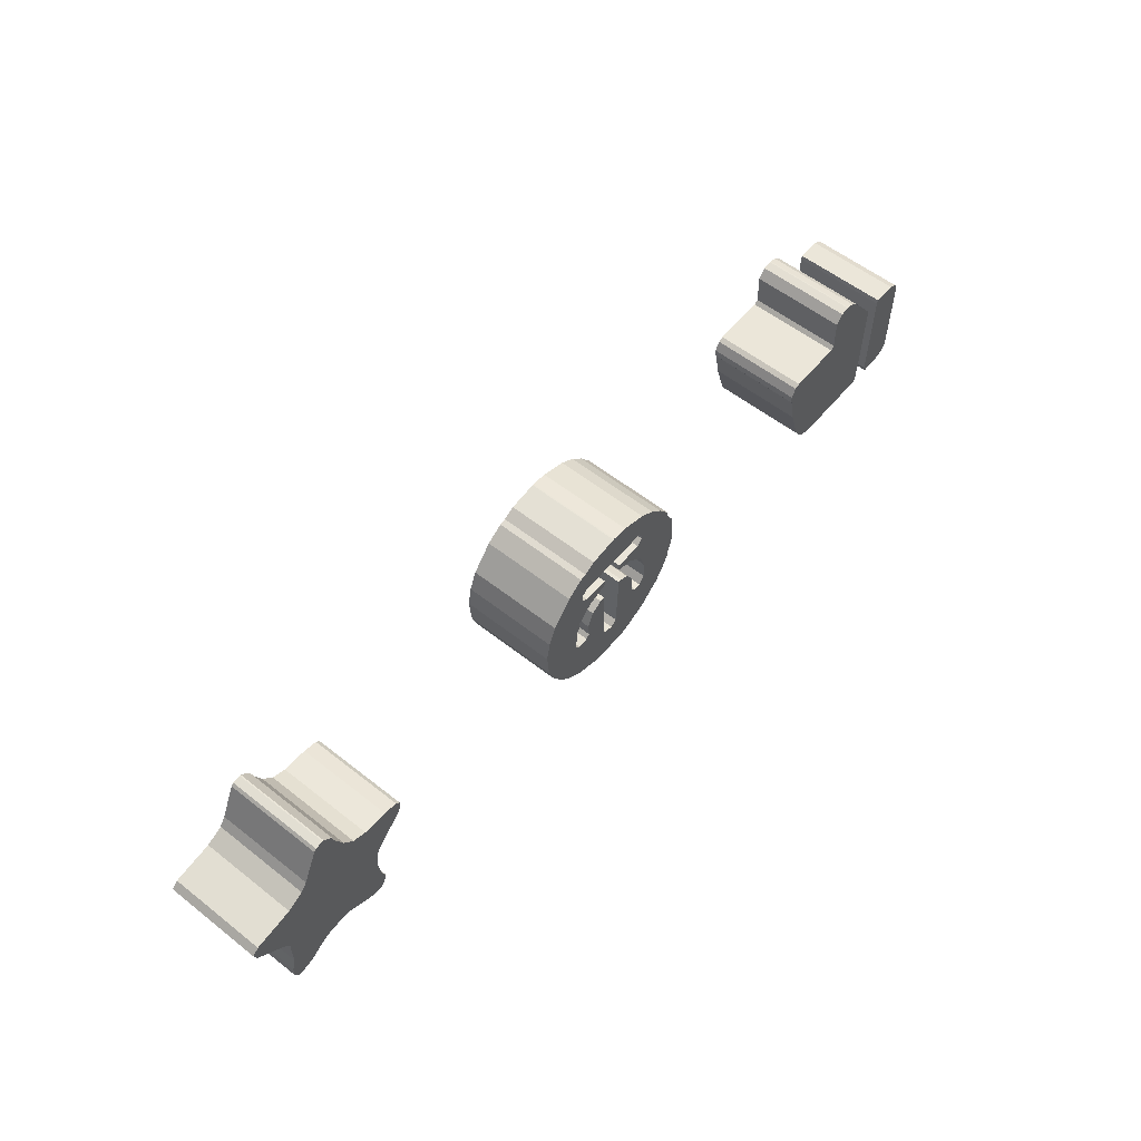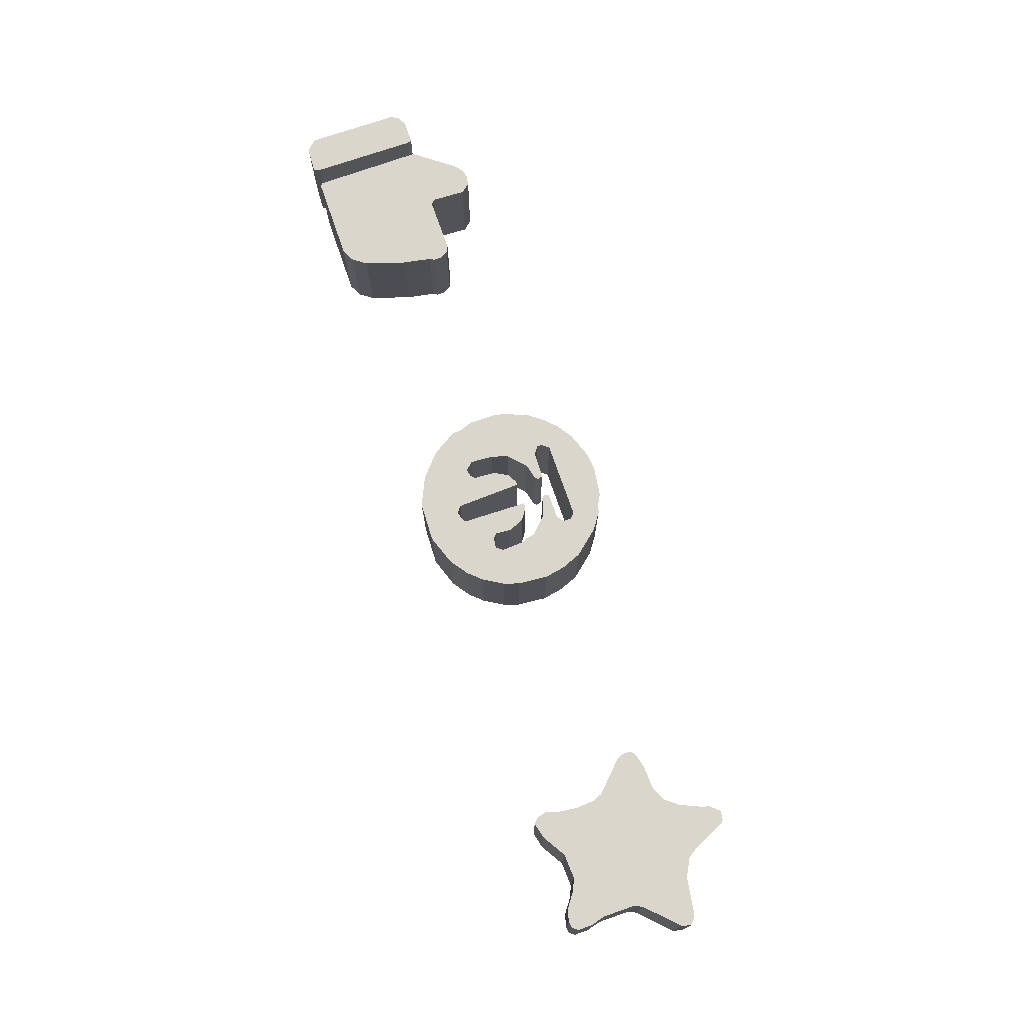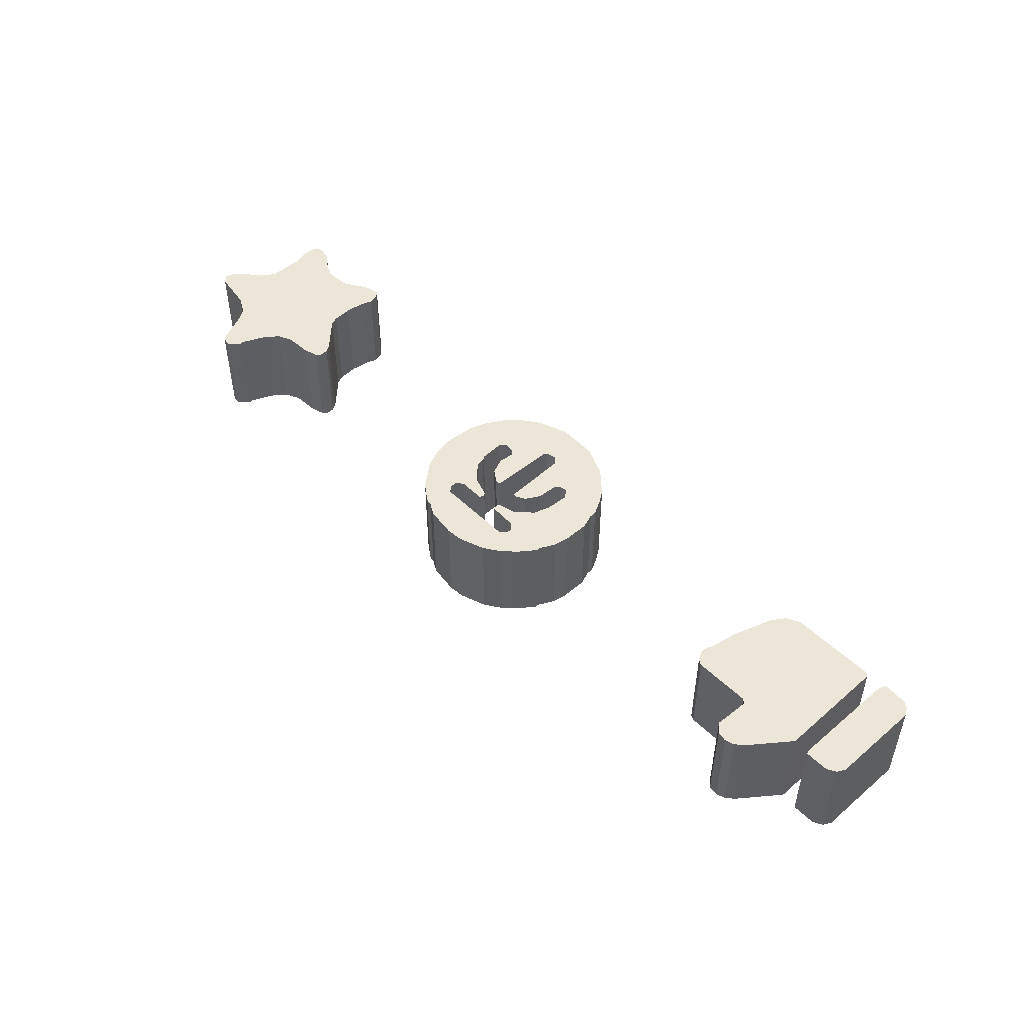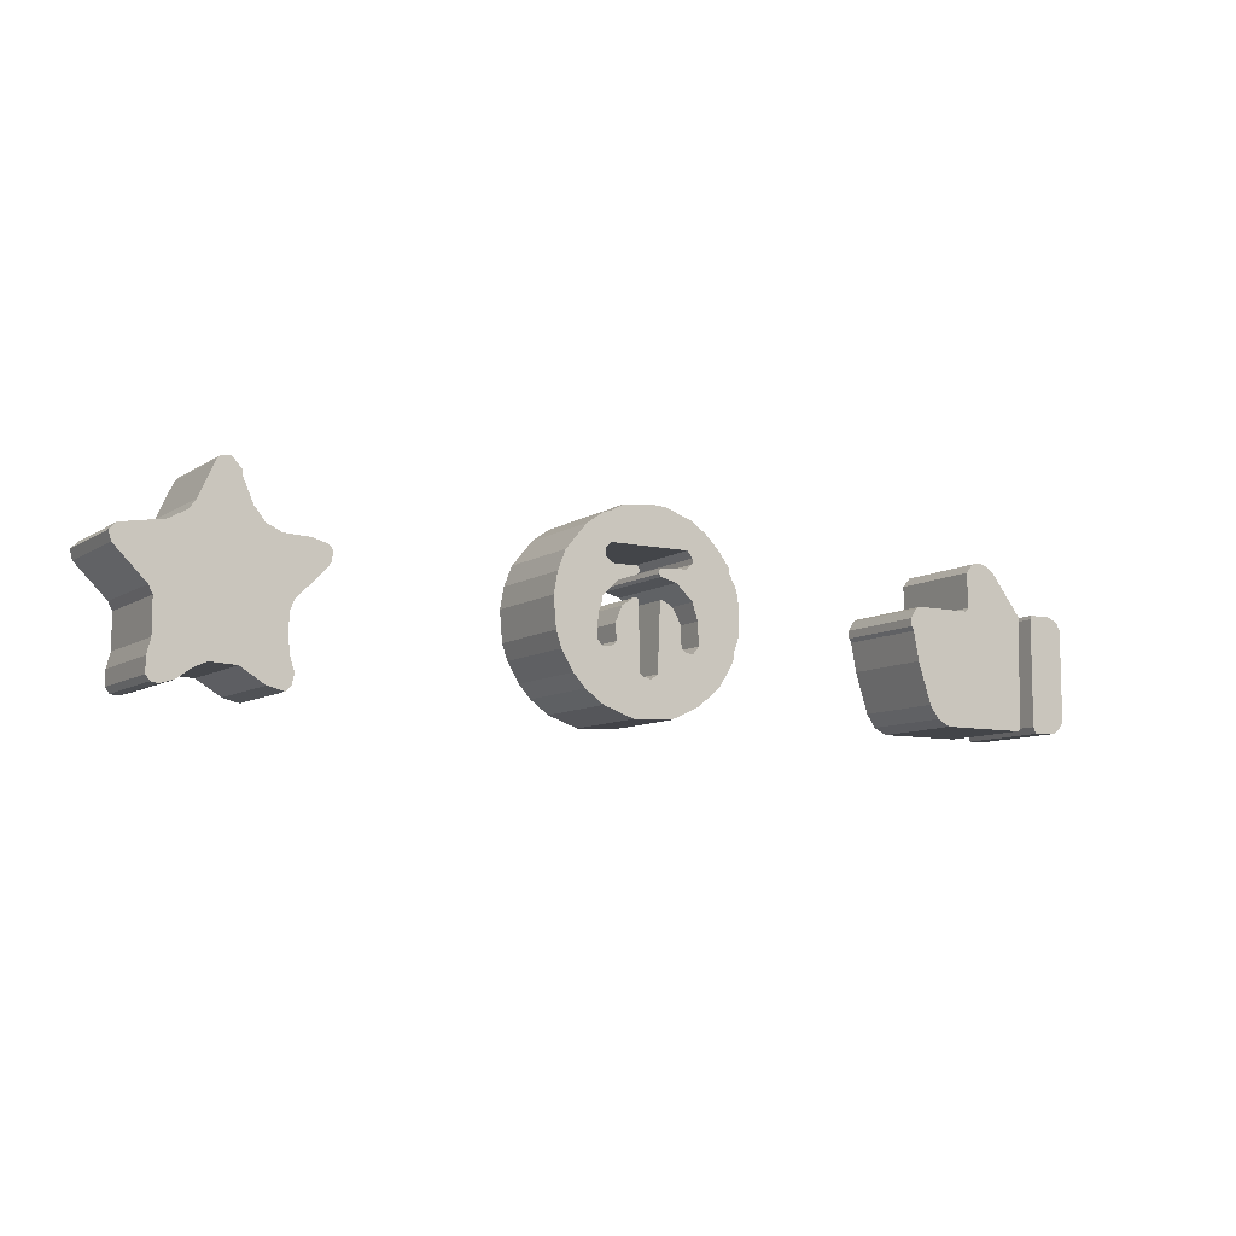
<metadata>
{"format":"obj","ext":"obj","renderer":"f3d","projection":"perspective","resolution":1024,"background":"white","views":[{"elev":57.1,"azim":129.3,"up":"+Y"},{"elev":73.5,"azim":70.9,"up":"+Z"},{"elev":49.1,"azim":-133.1,"up":"+Z"},{"elev":-8.7,"azim":148.7,"up":"+Y"}]}
</metadata>
<code>
o Object.1
v -93.6 3.556 18.8
v -91.06 6.096 18.8
v -92.84 5.08 18.8
v -92.84 5.08 0
v -93.6 3.556 0
v -93.6 -13.97 18.8
v -93.6 -13.97 0
v -92.84 -15.24 18.8
v -86.23 -15.24 18.8
v -91.57 -16.26 18.8
v -86.74 -16.51 18.8
v -91.57 -16.26 0
v -86.74 -16.51 0
v -86.23 -15.24 0
v -86.23 5.334 18.8
v -86.23 5.334 0
v -86.49 6.096 18.8
v -90.81 6.096 18.8
v -86.49 6.096 0
v -90.81 6.096 0
v -91.06 6.096 0
v -92.84 -15.24 0
f 1 2 3
f 3 4 1
f 4 5 1
f 1 5 6
f 5 7 6
f 6 7 8
f 9 6 8
f 9 8 10
f 11 9 10
f 10 12 11
f 12 13 11
f 12 14 13
f 13 14 9
f 9 14 15
f 14 16 15
f 15 16 17
f 17 6 15
f 18 6 17
f 17 19 18
f 19 20 18
f 18 20 2
f 20 21 2
f 20 7 21
f 19 7 20
f 16 7 19
f 2 6 18
f 16 19 17
f 16 14 7
f 22 7 14
f 12 22 14
f 22 12 10
f 11 13 9
f 8 22 10
f 6 9 15
f 7 22 8
f 5 21 7
f 4 21 5
f 21 4 3
f 2 21 3
f 6 2 1
o Object.2
v -16.89 8.89 18.8
v -12.07 14.48 18.8
v -14.61 11.94 18.8
v -14.61 11.94 0
v -16.89 8.89 0
v -16.89 8.128 18.8
v -9.017 16.51 18.8
v -3.937 18.29 18.8
v -3.937 18.29 0
v -9.017 16.51 0
v -12.07 14.48 0
v -16.89 8.128 0
v -18.42 5.08 0
v -18.92 2.286 0
v -18.92 2.286 18.8
v -18.42 5.08 18.8
v -0.889 18.54 18.8
v -0.889 18.54 0
v -0.635 18.54 0
v -0.635 18.54 18.8
v 3.683 11.18 18.8
v 4.953 17.78 18.8
v 4.953 17.78 0
v 7.239 16.51 0
v 7.239 16.51 18.8
v 8.509 16.26 0
v 8.509 16.26 18.8
v 11.81 13.97 18.8
v 11.81 13.97 0
v 15.88 9.144 0
v 15.88 9.144 18.8
v 8.001 8.636 18.8
v 8.001 10.16 18.8
v 8.001 10.16 0
v 8.001 8.636 0
v 6.731 7.62 18.8
v 5.715 4.826 18.8
v 1.905 6.096 18.8
v 1.905 6.096 0
v 5.715 4.826 0
v 8.763 1.778 18.8
v 9.017 -2e-06 18.8
v 8.763 1.778 0
v 9.017 -2e-06 0
v 9.525 -0.762 18.8
v 17.4 5.334 18.8
v 9.779 -5.334 18.8
v 9.525 -0.762 0
v 9.779 -5.334 0
v 8.763 -6.604 18.8
v 18.16 1.27 18.8
v 2.667 -18.54 18.8
v 17.65 -4.572 18.8
v 17.65 -4.572 0
v 18.16 1.27 0
v 17.4 5.334 0
v 8.763 -6.604 0
v 2.667 -18.54 0
v 6.731 -6.35 0
v 6.731 -6.35 18.8
v 5.969 -5.588 18.8
v 1.397 -10.67 18.8
v 6.223 -2.54 18.8
v 5.969 -5.588 0
v 6.223 -2.54 0
v 4.953 0.508 18.8
v 4.953 0.508 0
v 2.667 2.032 18.8
v 1.651 2.032 18.8
v 1.651 2.032 0
v 1.397 -10.67 0
v 0.889 -11.18 18.8
v -4.953 -18.29 18.8
v -0.889 -11.68 18.8
v 0.889 -11.18 0
v -0.889 -11.68 0
v -2.159 -10.67 18.8
v -2.159 -10.67 0
v -2.667 2.032 18.8
v -6.985 -5.842 18.8
v -6.731 -1.778 18.8
v -6.731 -1.778 0
v -6.985 -5.842 0
v -7.747 -6.604 18.8
v -10.54 -15.75 18.8
v -9.271 -6.858 18.8
v -7.747 -6.604 0
v -9.271 -6.858 0
v -10.54 -5.334 18.8
v -14.86 -11.94 18.8
v -16.38 -9.652 18.8
v -16.38 -9.652 0
v -14.86 -11.94 0
v -10.54 -15.75 0
v -4.953 -18.29 0
v 8.509 -16.51 18.8
v 8.509 -16.51 0
v 12.06 -13.97 18.8
v 14.35 -11.43 18.8
v 16.64 -7.62 18.8
v 16.64 -7.62 0
v 14.35 -11.43 0
v 12.06 -13.97 0
v -2.667 2.032 0
v -10.54 -5.334 0
v -10.29 -1.016 0
v -17.91 -6.858 0
v -9.271 2.286 0
v -17.91 -5.588 0
v -17.91 -6.858 18.8
v -17.91 -5.588 18.8
v -9.271 2.286 18.8
v -5.969 5.334 18.8
v -5.969 5.334 0
v -2.921 6.096 18.8
v -2.667 7.62 18.8
v -8.001 7.874 18.8
v -2.667 7.62 0
v -8.001 7.874 0
v -9.271 8.89 18.8
v -18.92 -2.794 18.8
v -9.271 9.906 18.8
v -9.271 8.89 0
v -9.271 9.906 0
v -8.255 11.18 18.8
v -8.255 11.18 0
v 3.683 11.18 0
v 3.937 11.18 18.8
v 3.937 11.18 0
v 6.985 11.18 18.8
v 6.985 11.18 0
v -18.92 -2.794 0
v -2.921 6.096 0
v -2.413 6.604 0
v -2.413 6.604 18.8
v -10.29 -1.016 18.8
v -3.429 2.032 0
v -5.969 -0.254 0
v -5.207 1.016 0
v -5.969 -0.254 18.8
v -5.207 1.016 18.8
v -3.429 2.032 18.8
v 2.667 2.032 0
v 6.731 7.62 0
v 1.397 6.604 0
v 1.651 7.62 0
v 1.397 6.604 18.8
v 1.651 7.62 18.8
f 23 24 25
f 25 26 23
f 26 27 23
f 23 27 28
f 28 29 23
f 28 30 29
f 30 31 29
f 31 32 29
f 29 32 24
f 32 33 24
f 33 32 27
f 27 32 34
f 32 31 34
f 35 34 31
f 35 31 36
f 35 36 37
f 38 35 37
f 37 30 38
f 37 39 30
f 39 40 30
f 41 40 39
f 42 41 39
f 39 43 42
f 42 43 44
f 44 45 42
f 46 45 44
f 47 46 44
f 48 46 47
f 49 48 47
f 47 43 49
f 43 50 49
f 50 51 49
f 52 51 50
f 53 52 50
f 54 53 50
f 54 50 55
f 55 56 54
f 56 57 54
f 54 57 58
f 58 59 54
f 59 58 60
f 60 61 59
f 61 62 59
f 59 62 63
f 53 59 63
f 64 53 63
f 63 65 64
f 65 66 64
f 64 66 67
f 68 64 67
f 69 68 67
f 67 70 69
f 70 71 69
f 69 71 72
f 73 69 72
f 72 74 73
f 74 75 73
f 75 76 73
f 76 77 73
f 73 77 68
f 77 78 68
f 68 78 53
f 78 77 71
f 79 71 77
f 77 80 79
f 79 80 81
f 79 81 82
f 72 79 82
f 82 81 83
f 84 82 83
f 85 84 83
f 83 86 85
f 86 87 85
f 85 87 88
f 87 89 88
f 88 89 90
f 90 84 88
f 84 90 91
f 91 92 84
f 92 93 84
f 84 93 94
f 94 95 84
f 96 95 94
f 94 97 96
f 97 98 96
f 96 98 99
f 98 100 99
f 99 100 101
f 102 99 101
f 102 101 103
f 103 104 102
f 104 105 102
f 102 105 106
f 106 107 102
f 108 107 106
f 106 109 108
f 109 110 108
f 108 110 111
f 112 108 111
f 112 111 113
f 113 114 112
f 114 115 112
f 112 115 107
f 115 116 107
f 107 116 95
f 95 99 107
f 116 117 95
f 95 117 74
f 74 82 95
f 117 80 74
f 74 80 118
f 80 119 118
f 118 119 120
f 120 121 118
f 118 121 122
f 75 118 122
f 122 123 75
f 124 123 122
f 123 124 119
f 123 119 76
f 119 124 125
f 125 124 121
f 121 124 122
f 120 125 121
f 119 125 120
f 80 76 119
f 116 100 117
f 116 105 100
f 126 100 105
f 105 116 109
f 115 110 116
f 127 110 115
f 114 127 115
f 128 127 114
f 129 128 114
f 130 128 129
f 131 130 129
f 131 129 132
f 133 131 132
f 132 134 133
f 135 133 134
f 134 130 135
f 130 136 135
f 135 136 137
f 137 138 135
f 135 138 139
f 138 140 139
f 140 141 139
f 139 141 142
f 143 139 142
f 144 143 142
f 142 145 144
f 145 146 144
f 144 146 147
f 144 147 37
f 146 148 147
f 147 148 43
f 148 149 43
f 43 149 150
f 149 151 150
f 150 151 152
f 50 150 152
f 151 153 152
f 152 153 55
f 153 151 51
f 56 153 51
f 151 149 51
f 48 51 149
f 148 40 149
f 148 36 40
f 36 148 146
f 36 146 154
f 36 154 143
f 143 154 133
f 145 154 146
f 145 141 154
f 154 141 131
f 141 136 131
f 143 144 37
f 133 139 143
f 141 145 142
f 141 140 136
f 136 140 155
f 140 156 155
f 155 156 157
f 137 155 157
f 157 156 138
f 156 140 138
f 137 157 138
f 136 155 137
f 133 135 139
f 132 158 134
f 158 128 134
f 113 158 132
f 154 131 133
f 132 129 113
f 130 131 136
f 128 130 134
f 127 128 158
f 111 127 158
f 129 114 113
f 113 111 158
f 110 127 111
f 109 116 110
f 107 108 112
f 105 109 106
f 104 126 105
f 159 126 104
f 160 159 104
f 161 159 160
f 161 160 162
f 163 161 162
f 162 164 163
f 164 159 163
f 103 164 162
f 162 160 103
f 159 161 163
f 126 159 164
f 101 126 164
f 160 104 103
f 103 101 164
f 99 102 107
f 100 126 101
f 98 117 100
f 97 117 98
f 93 117 97
f 117 93 81
f 86 81 93
f 99 95 96
f 93 97 94
f 92 165 93
f 89 93 165
f 165 92 91
f 90 165 91
f 89 165 90
f 87 93 89
f 86 93 87
f 88 84 85
f 82 84 95
f 81 86 83
f 117 81 80
f 77 76 80
f 123 76 75
f 118 75 74
f 82 74 72
f 71 79 72
f 70 78 71
f 70 66 78
f 52 78 66
f 69 73 68
f 66 70 67
f 65 52 66
f 65 62 52
f 62 57 52
f 57 62 166
f 64 68 53
f 62 65 63
f 61 166 62
f 61 167 166
f 168 166 167
f 168 167 169
f 170 168 169
f 169 58 170
f 58 166 170
f 169 167 60
f 166 168 170
f 167 61 60
f 58 169 60
f 57 166 58
f 56 51 57
f 153 56 55
f 50 152 55
f 53 54 59
f 78 52 53
f 51 52 57
f 50 43 150
f 51 48 49
f 48 149 46
f 46 149 45
f 45 149 41
f 44 43 47
f 43 39 147
f 45 41 42
f 41 149 40
f 39 37 147
f 37 36 143
f 31 40 36
f 34 35 38
f 28 34 38
f 40 31 30
f 30 28 38
f 27 34 28
f 26 33 27
f 33 26 25
f 24 33 25
f 23 29 24
o Object.3
v -65.66 -16.26 18.8
v -82.93 -15.75 18.8
v -82.42 -16.26 18.8
v -82.42 -16.26 0
v -65.66 -16.26 0
v -63.12 -14.99 18.8
v -83.18 5.588 18.8
v -61.34 -12.45 18.8
v -63.12 -14.99 0
v -61.34 -12.45 0
v -58.8 -4.572 18.8
v -70.23 5.588 18.8
v -70.99 6.35 18.8
v -70.23 5.588 0
v -70.99 6.35 0
v -70.74 12.95 18.8
v -77.34 13.21 18.8
v -75.82 14.48 18.8
v -75.82 14.48 0
v -77.34 13.21 0
v -83.18 5.588 0
v -82.93 -15.75 0
v -70.74 12.95 0
v -74.29 14.99 0
v -74.04 14.99 0
v -74.29 14.99 18.8
v -74.04 14.99 18.8
v -72.26 14.73 18.8
v -72.26 14.73 0
v -58.8 -4.572 0
v -59.31 5.588 0
v -57.79 1.016 0
v -57.28 1.778 0
v -57.28 3.302 0
v -58.29 5.08 0
v -58.29 5.08 18.8
v -57.28 3.302 18.8
v -59.31 5.588 18.8
v -57.28 1.778 18.8
v -57.79 1.016 18.8
f 171 172 173
f 173 174 171
f 174 175 171
f 171 175 176
f 177 171 176
f 178 177 176
f 176 179 178
f 179 180 178
f 178 180 181
f 181 182 178
f 183 178 182
f 182 184 183
f 184 185 183
f 183 185 186
f 186 187 183
f 187 186 188
f 188 189 187
f 189 190 187
f 187 190 177
f 190 191 177
f 177 191 172
f 191 192 172
f 192 191 175
f 179 175 191
f 191 190 180
f 185 180 190
f 185 190 193
f 189 193 190
f 194 193 189
f 195 193 194
f 195 194 196
f 197 195 196
f 196 186 197
f 186 198 197
f 198 199 197
f 193 199 198
f 186 193 198
f 199 195 197
f 196 194 188
f 195 199 193
f 194 189 188
f 188 186 196
f 185 193 186
f 184 180 185
f 180 184 200
f 184 201 200
f 202 200 201
f 203 202 201
f 204 203 201
f 204 201 205
f 204 205 206
f 207 204 206
f 206 208 207
f 208 209 207
f 209 203 207
f 208 210 209
f 210 202 209
f 208 181 210
f 181 200 210
f 206 205 208
f 205 201 208
f 208 201 182
f 203 204 207
f 202 203 209
f 200 202 210
f 201 184 182
f 187 178 183
f 181 208 182
f 180 200 181
f 179 191 180
f 178 187 177
f 175 179 176
f 174 192 175
f 192 174 173
f 172 192 173
f 171 177 172
o Object.4
v 75.06 18.03 18.8
v 73.02 16 18.8
v 76.58 17.78 18.8
v 76.58 17.78 0
v 75.06 18.03 0
v 74.8 18.03 18.8
v 74.8 18.03 0
v 73.02 16 0
v 73.02 15.24 18.8
v 77.09 17.27 18.8
v 80.14 10.67 18.8
v 80.14 10.67 0
v 77.09 17.27 0
v 73.02 15.24 0
v 70.99 10.67 0
v 68.96 8.128 0
v 66.17 6.858 0
v 57.79 3.302 0
v 58.55 2.032 0
v 63.88 -3.302 0
v 63.88 -3.302 18.8
v 58.55 2.032 18.8
v 57.79 3.302 18.8
v 57.79 5.08 0
v 57.79 5.08 18.8
v 66.17 6.858 18.8
v 61.34 6.604 18.8
v 58.55 5.842 18.8
v 58.55 5.842 0
v 61.34 6.604 0
v 68.96 8.128 18.8
v 70.99 10.67 18.8
v 81.41 8.89 18.8
v 81.41 8.89 0
v 84.71 7.112 0
v 84.71 7.112 18.8
v 92.33 5.842 0
v 92.33 5.842 18.8
v 64.64 -5.08 18.8
v 64.9 -8.89 18.8
v 64.64 -5.08 0
v 64.9 -8.89 0
v 64.39 -12.7 18.8
v 87.25 -3.048 18.8
v 93.09 2.794 18.8
v 93.6 4.572 18.8
v 93.09 2.794 0
v 93.6 4.572 0
v 87.25 -3.048 0
v 64.39 -12.7 0
v 86.49 -4.572 0
v 63.63 -14.73 0
v 63.63 -14.73 18.8
v 86.49 -4.572 18.8
v 86.49 -10.92 18.8
v 86.49 -10.92 0
v 87.25 -13.72 0
v 87.25 -13.72 18.8
v 79.88 -14.99 18.8
v 77.6 -13.97 18.8
v 77.6 -13.97 0
v 79.88 -14.99 0
v 82.68 -17.02 18.8
v 82.68 -17.02 0
v 85.22 -17.78 18.8
v 87.25 -16.51 18.8
v 87.25 -16.51 0
v 86.49 -17.53 0
v 86.49 -17.53 18.8
v 85.22 -17.78 0
v 72.77 -14.22 0
v 64.13 -16.76 0
v 65.15 -17.78 0
v 65.15 -17.78 18.8
v 64.13 -16.76 18.8
v 72.77 -14.22 18.8
v 68.2 -17.02 18.8
v 68.2 -17.02 0
f 211 212 213
f 213 214 211
f 214 215 211
f 211 215 216
f 215 217 216
f 216 217 212
f 217 218 212
f 212 218 219
f 219 220 212
f 219 221 220
f 221 222 220
f 222 223 220
f 220 223 213
f 223 222 224
f 218 223 224
f 214 223 218
f 225 224 222
f 226 225 222
f 227 226 222
f 228 227 222
f 229 228 222
f 229 222 230
f 229 230 231
f 232 229 231
f 231 221 232
f 221 233 232
f 233 228 232
f 234 228 233
f 235 234 233
f 233 236 235
f 235 236 237
f 235 237 238
f 238 239 235
f 240 239 238
f 239 240 234
f 240 227 234
f 227 240 237
f 237 240 238
f 236 227 237
f 239 234 235
f 221 236 233
f 221 241 236
f 241 226 236
f 221 242 241
f 242 225 241
f 221 231 243
f 243 244 221
f 245 244 243
f 246 245 243
f 247 245 246
f 248 247 246
f 231 248 246
f 248 231 249
f 250 248 249
f 249 251 250
f 251 252 250
f 250 252 253
f 253 254 250
f 250 254 255
f 256 250 255
f 255 257 256
f 257 258 256
f 256 258 248
f 257 252 258
f 258 252 247
f 257 259 252
f 252 259 260
f 259 261 260
f 260 261 262
f 260 262 263
f 253 260 263
f 263 264 253
f 263 265 264
f 265 266 264
f 266 261 264
f 264 261 254
f 267 266 265
f 268 267 265
f 269 268 265
f 269 265 270
f 270 271 269
f 271 272 269
f 269 272 273
f 272 274 273
f 273 274 275
f 275 276 273
f 273 276 268
f 276 277 268
f 278 277 276
f 279 278 276
f 280 278 279
f 275 280 279
f 277 278 280
f 274 277 280
f 267 277 274
f 275 279 276
f 274 280 275
f 272 267 274
f 271 266 272
f 271 281 266
f 281 262 266
f 282 262 281
f 282 281 283
f 282 283 284
f 285 282 284
f 284 286 285
f 286 263 285
f 284 287 286
f 287 288 286
f 288 281 286
f 286 281 270
f 283 288 287
f 284 283 287
f 281 288 283
f 262 282 285
f 281 271 270
f 265 286 270
f 273 268 269
f 277 267 268
f 266 267 272
f 265 263 286
f 263 262 285
f 261 266 262
f 261 259 254
f 259 257 255
f 254 259 255
f 253 264 254
f 252 260 253
f 251 247 252
f 251 230 247
f 230 251 249
f 248 250 256
f 258 247 248
f 245 247 230
f 245 230 244
f 243 231 246
f 231 230 249
f 244 230 222
f 228 229 232
f 234 227 228
f 226 227 236
f 225 226 241
f 224 225 242
f 219 224 242
f 244 222 221
f 221 219 242
f 218 224 219
f 217 215 218
f 214 218 215
f 223 214 213
f 212 220 213
f 212 211 216

</code>
